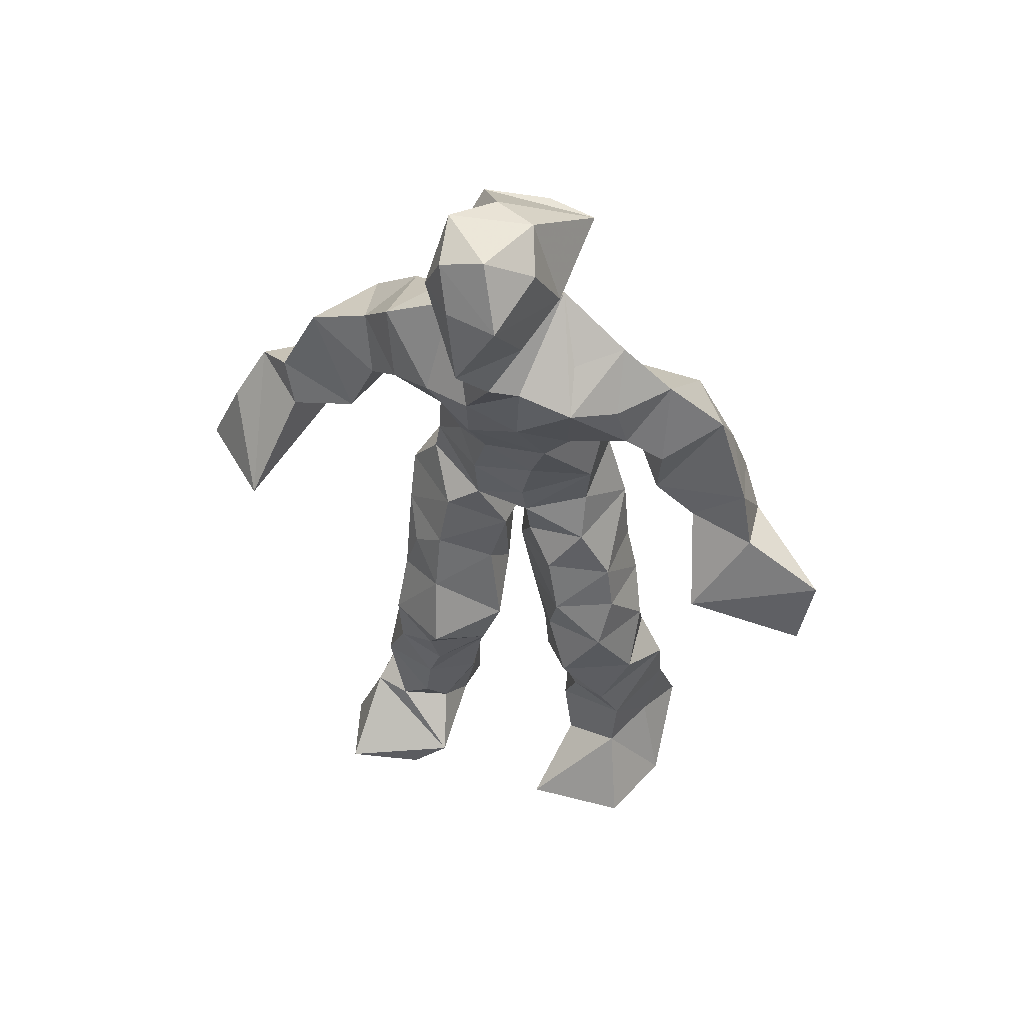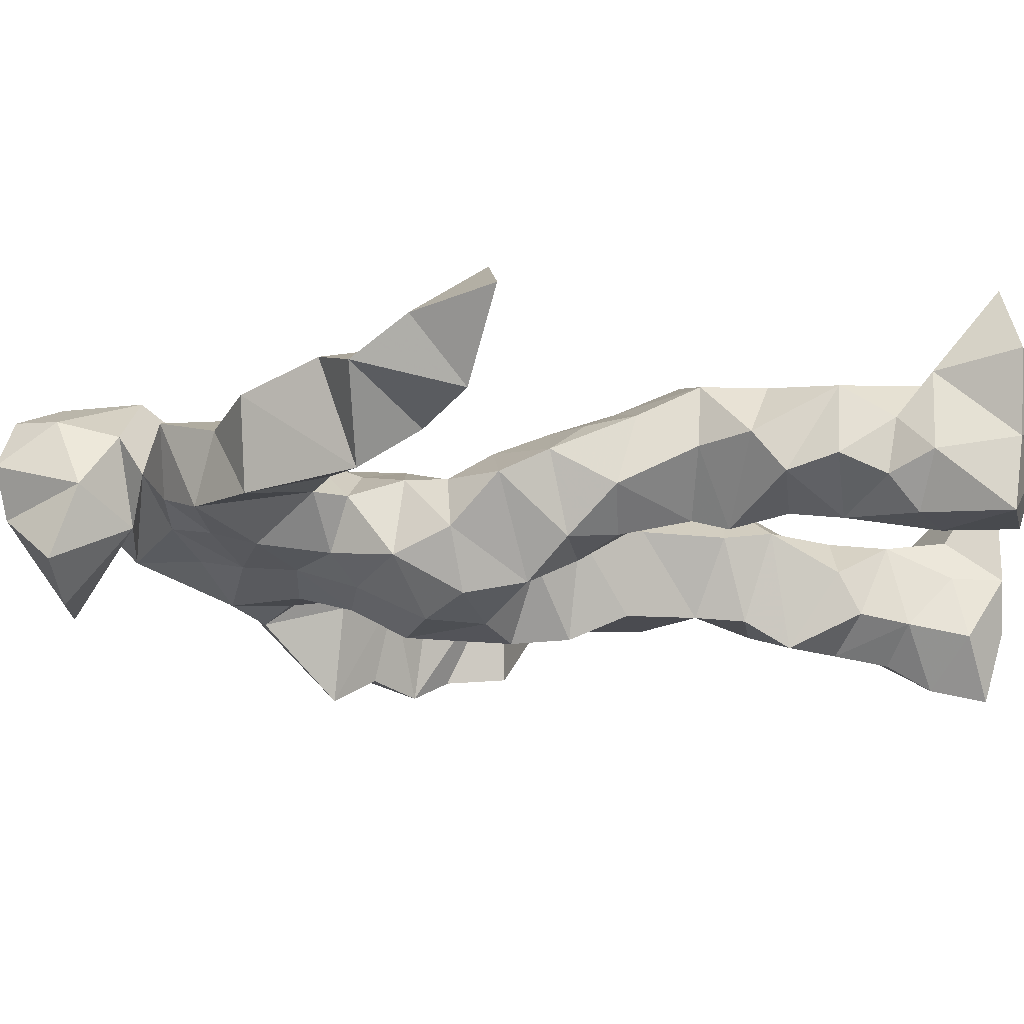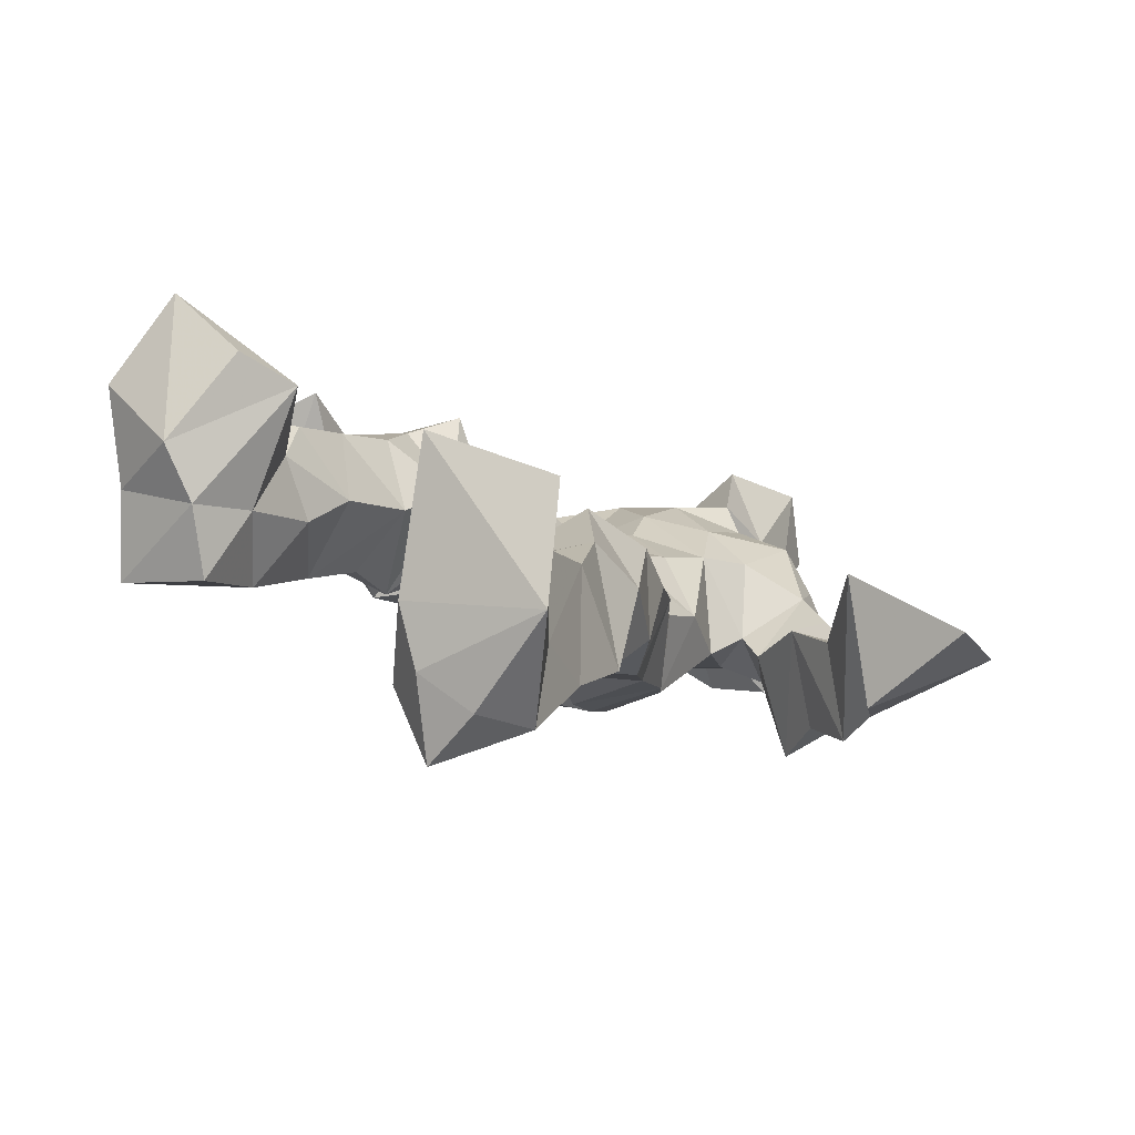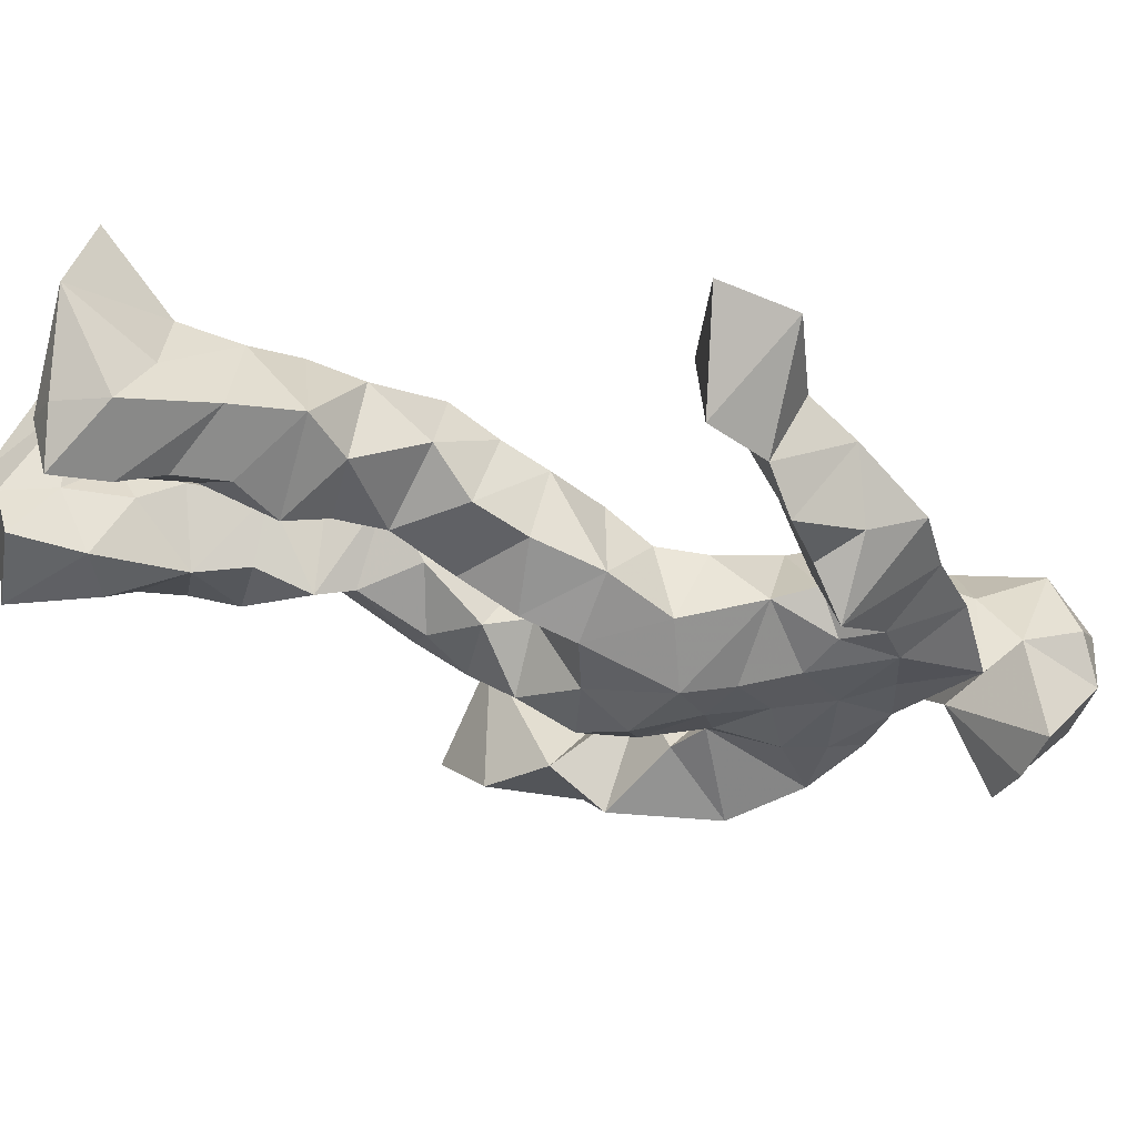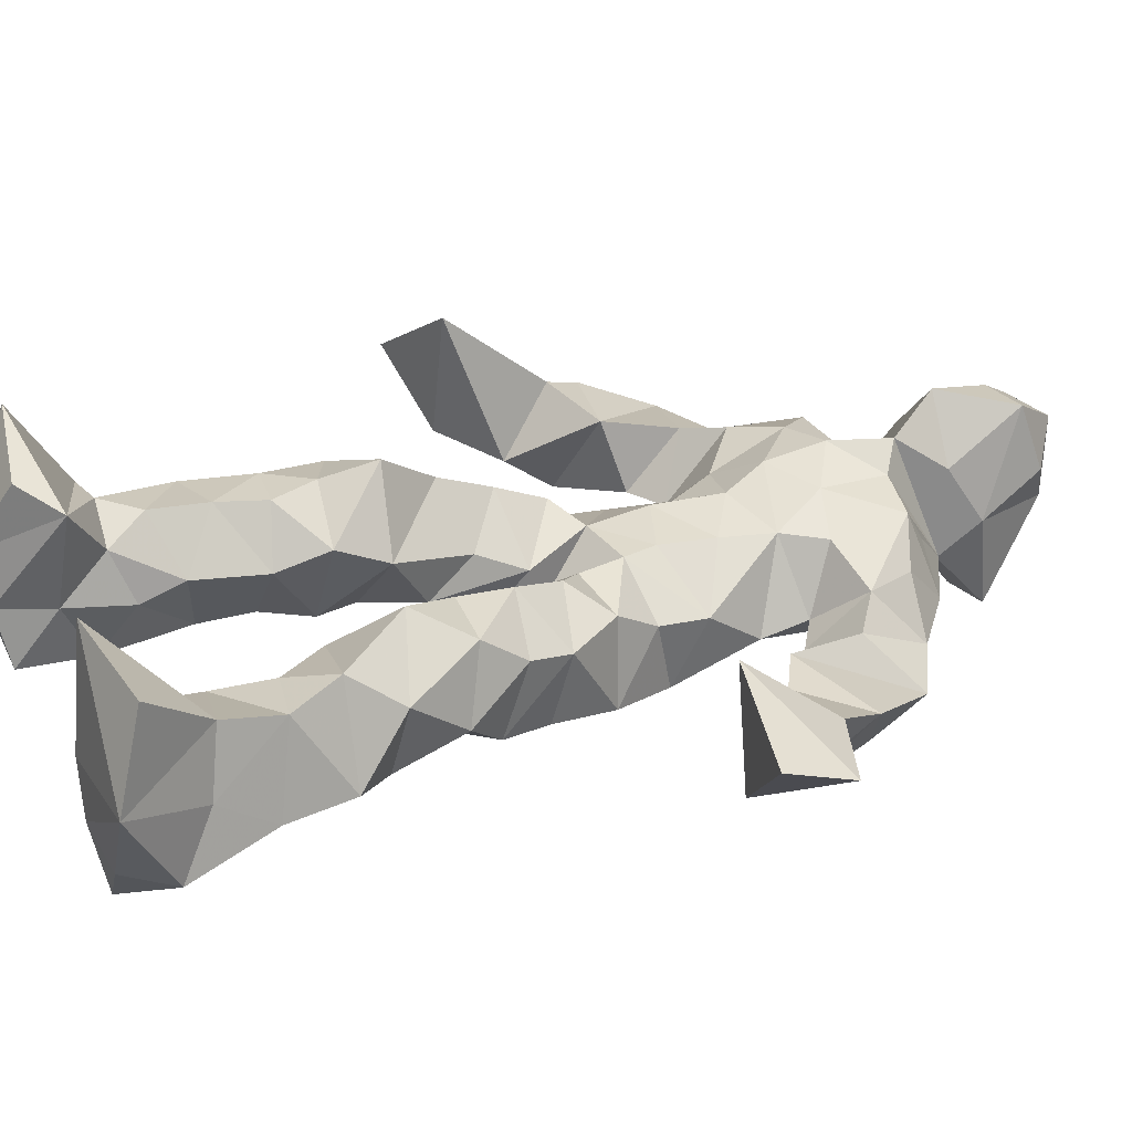
<metadata>
{"format":"obj","ext":"obj","renderer":"f3d","projection":"perspective","resolution":1024,"background":"white","views":[{"elev":53.7,"azim":38.4,"up":"+Y"},{"elev":-12.1,"azim":-86.8,"up":"+Z"},{"elev":-4.4,"azim":22.9,"up":"+Z"},{"elev":-52.1,"azim":71.0,"up":"+Z"},{"elev":18.6,"azim":61.4,"up":"+Z"}]}
</metadata>
<code>
v 0.1105 -0.5544 0.08448
v -0.1466 -0.04617 0.04897
v -0.1246 -0.14 0.08998
v 0.1569 -0.1192 -0.02025
v -0.1674 -0.4565 0.1232
v -0.3819 0.08474 0.1341
v 0.07407 0.3312 -0.08044
v 0.1045 -0.555 -0.117
v -0.0306 -0.5116 0.1341
v 0.1599 0.324 0.0003732
v -0.0501 0.5837 0.05992
v 0.1049 0.008069 -0.1126
v -0.02764 -0.3069 0.04408
v 0.1333 0.3823 -0.0467
v -0.1901 -0.4535 0.03368
v 0.1423 -0.06309 -0.02738
v -0.07018 -0.4605 0.08074
v -0.1121 0.3783 0.005388
v 0.0526 0.1558 0.03257
v -0.1198 -0.5856 0.08146
v -0.04805 0.3809 -0.01457
v -0.03485 0.02993 -0.1231
v 0.03807 -0.001085 0.01444
v -0.1173 -0.2097 0.1227
v -0.1917 -0.5351 -0.03394
v -0.1054 0.2763 -0.04396
v 0.1066 -0.4714 -0.1817
v 0.07326 0.5244 0.1304
v -0.1534 -0.439 -0.02755
v 0.426 0.08429 -0.08623
v 0.06751 -0.3676 -0.04969
v -0.2912 0.01086 0.209
v 0.1539 -0.5468 -0.1521
v 0.09372 0.06139 -0.03572
v -0.02771 -0.188 0.1447
v -0.1686 0.2402 0.08347
v 0.04388 -0.1256 -0.1019
v 0.1836 -0.4603 -0.08984
v -0.05461 -0.115 0.1084
v -0.01494 -0.09213 0.03403
v 0.000627 0.184 -0.1
v -0.05633 -0.2443 0.1246
v 0.008676 0.5225 0.1383
v 0.3068 0.1892 -0.08098
v 0.08062 -0.04159 0.02627
v 0.2561 0.1357 -0.1652
v -0.146 0.2095 0.004574
v 0.1608 -0.175 0.01287
v 0.3316 0.1291 -0.0661
v -0.05778 0.1711 -0.08456
v 0.03811 0.05199 0.02366
v 0.08316 -0.4242 -0.01999
v -0.07956 -0.3049 -0.01167
v -0.02135 0.5058 -0.09509
v 0.1118 -0.3643 -0.14
v -0.0324 0.04764 0.03803
v -0.3026 0.1851 0.1116
v -0.289 0.1462 -0.002769
v 0.07808 -0.3102 -0.135
v -0.06632 0.01993 0.06252
v -0.1202 -0.06435 -0.042
v -0.04517 0.5164 0.1117
v 0.04925 0.4396 -0.03374
v 0.2063 0.179 -0.1504
v -0.1008 0.3282 -0.03009
v 0.04759 -0.2374 -0.01185
v -0.05156 -0.2964 0.1121
v -0.3533 0.02758 0.06343
v 0.2486 0.2163 -0.1361
v -0.04559 0.4446 0.0931
v 0.1004 0.379 0.01073
v -0.09615 -0.01945 -0.08772
v -0.08044 -0.4166 0.1121
v -0.2013 0.1585 0.09423
v -0.09092 0.5094 -0.05465
v -0.3613 0.147 0.09222
v -0.08095 -0.2392 -0.02858
v -0.1347 0.3809 0.08565
v -0.2453 0.2679 -0.01815
v 0.2946 0.03138 -0.0004879
v -0.11 -0.08365 0.08251
v -0.001171 0.1214 -0.1324
v -0.1597 -0.2624 0.06239
v 0.1092 -0.3607 -0.009225
v 0.1799 -0.4519 -0.009704
v -0.04293 -0.39 0.04613
v 0.07295 0.4789 0.006866
v 0.1807 -0.3814 -0.0176
v 0.4218 -0.0006367 -0.06343
v 0.04185 0.5083 -0.1006
v 0.244 0.1214 -0.06405
v -0.00663 0.2473 0.08611
v -0.02505 0.5747 0.001793
v 0.01054 -0.1947 0.04784
v -0.1135 -0.283 0.1213
v 0.08861 -0.556 -0.05748
v 0.0357 0.583 0.01138
v -0.01751 0.5705 0.1174
v -0.1391 -0.1182 0.0115
v -0.04505 0.2402 -0.06206
v -0.1888 0.1852 0.01176
v -0.1596 0.008049 0.02193
v 0.03611 0.09188 0.02977
v -0.1188 0.06621 0.0229
v -0.04253 -0.07266 -0.0542
v -0.09767 -0.4675 -0.03613
v 0.1896 0.3269 -0.07059
v -0.1667 -0.4164 0.07395
v -0.007775 -0.03269 0.009242
v -0.195 0.3103 0.06144
v 0.1385 0.2098 -0.07308
v -0.1204 0.1752 0.004921
v 0.0726 0.08895 -0.1142
v 0.1265 -0.2363 0.04645
v -0.278 0.1328 0.1243
v -0.1743 -0.3536 0.03444
v 0.3144 0.02982 -0.1348
v 0.1097 -0.4233 -0.1526
v -0.02767 0.1209 0.05098
v -0.1579 -0.2987 0.0191
v -0.1405 0.06114 -0.03333
v 0.02442 0.2465 -0.08155
v 0.07608 0.264 -0.08061
v 0.1051 -0.5338 -0.1953
v -0.1477 -0.3581 0.1145
v -0.07536 0.2226 0.05737
v -0.141 -0.5334 0.2193
v 0.05942 -0.2918 -0.005524
v 0.06256 -0.5127 -0.1257
v 0.1268 0.341 0.05173
v -0.06032 -0.4352 0.02337
v 0.09462 0.1839 -0.07069
v -0.09944 -0.3629 -0.02115
v 0.07159 0.5554 0.05364
v -0.1863 -0.545 0.04688
v 0.07413 -0.2599 -0.1046
v -0.1232 0.2738 0.09124
v -0.4164 -0.005993 0.1536
v -0.07545 -0.5096 0.02748
v 0.2272 -0.5644 -0.06895
v -0.101 -0.5692 0.02924
v -0.07082 -0.3508 0.1129
v 0.08372 -0.498 -0.05515
v -0.07208 0.09332 -0.1232
v 0.0883 -0.1654 0.03217
v 0.05799 0.2776 0.06953
v 0.1701 -0.1903 -0.07432
v 0.01023 0.3583 -0.04048
v 0.02736 -0.1456 -0.008344
v 0.1007 0.1183 -0.03437
v -0.06495 -0.04374 0.08476
v 0.1074 0.2586 0.0302
v 0.03003 0.4358 0.1504
v -0.08922 -0.1178 -0.03515
v 0.2546 0.2824 -0.09523
v -0.1271 0.1242 -0.06164
v -0.01847 -0.1428 -0.01026
v 0.06527 -0.4453 -0.1107
v -0.07061 -0.1986 -0.01688
v -0.2707 0.2702 0.0805
v 0.1067 0.006239 -0.01104
v -0.28 0.07912 0.03907
v 0.07477 -0.2036 -0.09974
v 0.1855 -0.4932 -0.1642
v 0.06846 -0.3919 -0.09784
v 0.07588 0.2134 0.03534
v 0.1117 0.2984 -0.09675
v -0.1092 0.1142 0.02456
v -0.1192 -0.4539 0.1192
v -0.004793 -0.2515 0.06652
v -0.1299 -0.2065 0.05364
v 0.1946 0.1555 -0.04928
v -0.1678 -0.4061 0.01184
v 0.1509 -0.2663 -0.1111
v 0.0642 0.4368 0.06901
v 0.2069 0.2333 -0.03685
v 0.1374 -0.1397 -0.1053
v 0.1681 -0.3209 0.007139
v 0.1034 -0.4933 -0.01039
v 0.1698 0.2683 -0.009145
v -0.1729 0.3333 -0.0163
v -0.01953 0.3048 -0.05334
v 0.03446 0.5917 0.1006
v 0.1129 0.2319 -0.05184
v 0.02879 0.005167 -0.1355
v 0.03765 -0.06002 -0.13
v 0.004366 0.3186 0.1022
v -0.01914 -0.02553 -0.05233
v -0.06411 0.4129 0.04525
v 0.1874 -0.2623 -0.03136
v -0.0002316 0.1972 0.06071
v 0.2962 0.09906 -0.1411
v 0.1841 -0.3933 -0.1244
v -0.06726 -0.5514 0.1613
v -0.1987 -0.5482 0.1398
v -0.05961 0.1665 0.03954
v 0.1173 -0.07505 -0.1082
v 0.04343 0.3793 0.1066
v -0.02347 0.4304 -0.007795
v 0.1039 -0.1079 0.03763
v 0.1645 0.2222 -0.1799
v -0.05876 0.3066 0.1029
v 0.1896 -0.3161 -0.1089
v 0.06503 0.3572 0.07444
v -0.08013 0.4812 0.03247
v -0.09652 0.1959 -0.05322
v 0.2285 -0.5416 0.04184
v -0.09872 -0.5512 -0.03567
v 0.000435 -0.07394 -0.01554
v -0.1094 0.04974 -0.1013
f 67 142 13
f 184 167 111
f 120 53 133
f 10 130 180
f 59 165 31
f 64 69 46
f 122 41 100
f 144 82 22
f 149 163 66
f 51 150 103
f 11 183 97
f 128 114 66
f 6 32 76
f 45 200 16
f 51 161 34
f 179 96 1
f 134 97 183
f 152 146 166
f 189 78 202
f 92 187 202
f 34 113 150
f 91 49 44
f 151 109 60
f 139 106 131
f 102 61 2
f 44 172 91
f 141 9 20
f 81 39 151
f 91 172 46
f 135 25 141
f 210 144 22
f 196 126 112
f 65 21 182
f 30 49 80
f 161 45 16
f 12 113 34
f 202 187 189
f 116 108 125
f 18 181 78
f 180 111 176
f 101 36 74
f 20 194 127
f 89 30 80
f 64 201 69
f 13 142 86
f 119 19 191
f 112 156 168
f 182 122 100
f 41 132 82
f 198 63 175
f 197 177 37
f 2 61 99
f 131 17 139
f 46 69 44
f 206 26 100
f 79 58 160
f 96 8 140
f 73 125 169
f 24 83 95
f 124 129 27
f 88 38 193
f 7 63 14
f 84 178 128
f 208 139 141
f 177 147 163
f 72 105 61
f 163 37 177
f 182 7 122
f 186 12 197
f 59 203 55
f 164 140 33
f 94 40 39
f 48 145 114
f 92 126 191
f 17 169 9
f 11 62 98
f 9 5 127
f 96 140 1
f 65 26 181
f 36 137 110
f 15 108 173
f 101 47 36
f 93 90 75
f 33 8 124
f 199 70 205
f 198 70 189
f 5 15 135
f 172 44 155
f 153 62 70
f 39 24 35
f 165 55 158
f 13 170 67
f 157 40 94
f 151 39 40
f 191 166 92
f 158 143 52
f 171 83 24
f 144 50 82
f 208 141 25
f 119 103 19
f 167 14 107
f 123 122 7
f 58 101 74
f 38 140 164
f 110 78 181
f 147 48 190
f 155 44 69
f 34 150 51
f 97 90 93
f 173 116 133
f 46 172 64
f 5 9 169
f 40 109 151
f 17 9 139
f 53 77 13
f 31 84 128
f 27 193 164
f 194 9 127
f 121 72 102
f 171 99 159
f 148 182 21
f 137 78 110
f 135 15 25
f 210 156 144
f 3 24 39
f 152 166 184
f 56 104 60
f 84 31 52
f 132 113 82
f 207 1 140
f 23 188 209
f 171 3 99
f 87 63 199
f 56 103 119
f 125 120 116
f 32 115 76
f 4 16 200
f 99 61 154
f 6 76 68
f 60 2 151
f 160 36 110
f 66 114 145
f 187 198 189
f 192 46 44
f 129 143 158
f 112 126 47
f 148 7 182
f 169 125 108
f 53 13 133
f 117 89 80
f 86 17 131
f 159 77 171
f 129 96 143
f 191 196 119
f 53 120 77
f 137 47 126
f 10 180 107
f 93 205 11
f 22 82 185
f 196 191 126
f 2 99 3
f 149 209 37
f 170 42 67
f 210 72 121
f 11 97 93
f 197 12 16
f 145 48 200
f 143 96 179
f 69 201 155
f 204 130 63
f 118 193 27
f 49 91 80
f 147 174 163
f 158 52 165
f 184 166 132
f 189 70 199
f 55 118 158
f 32 162 115
f 167 123 7
f 13 86 133
f 62 205 70
f 118 55 193
f 189 63 21
f 136 163 174
f 135 20 195
f 50 100 41
f 181 26 47
f 192 80 46
f 33 124 164
f 4 200 48
f 206 50 156
f 29 106 25
f 65 181 18
f 60 109 56
f 18 21 65
f 45 23 209
f 3 39 81
f 22 185 188
f 207 85 1
f 128 178 114
f 176 172 155
f 195 5 135
f 195 127 5
f 198 187 204
f 88 203 178
f 134 87 97
f 111 167 201
f 12 161 16
f 74 36 160
f 197 37 186
f 192 49 30
f 87 199 90
f 209 200 45
f 94 35 170
f 106 139 208
f 105 109 157
f 122 123 132
f 179 1 85
f 107 176 155
f 140 8 33
f 133 116 120
f 19 150 166
f 87 90 97
f 203 59 174
f 125 73 142
f 34 161 12
f 109 105 188
f 134 28 87
f 46 80 91
f 108 15 5
f 99 154 159
f 43 153 28
f 76 58 162
f 71 63 130
f 81 151 2
f 16 177 197
f 104 56 168
f 21 18 189
f 121 168 156
f 104 102 60
f 115 74 57
f 168 121 104
f 23 161 51
f 188 23 51
f 47 79 181
f 10 107 14
f 113 185 82
f 107 201 167
f 186 185 12
f 169 108 5
f 203 193 55
f 124 8 129
f 114 178 190
f 143 179 52
f 98 183 11
f 141 20 135
f 63 189 199
f 67 42 95
f 102 104 121
f 150 113 132
f 183 28 134
f 77 83 171
f 131 106 133
f 184 123 167
f 42 24 95
f 64 172 201
f 15 173 29
f 66 136 128
f 79 101 58
f 45 161 23
f 188 56 109
f 174 147 190
f 86 73 17
f 192 30 117
f 6 138 32
f 129 158 27
f 173 133 29
f 146 92 166
f 202 137 126
f 54 75 90
f 170 77 94
f 163 136 66
f 149 66 145
f 204 63 198
f 28 98 43
f 26 206 47
f 204 146 130
f 159 94 77
f 169 17 73
f 205 93 75
f 142 73 86
f 160 110 79
f 177 4 147
f 186 209 188
f 100 26 182
f 55 165 59
f 61 105 154
f 42 170 35
f 25 106 208
f 152 130 146
f 203 88 193
f 195 20 127
f 29 133 106
f 206 100 50
f 163 149 37
f 140 38 85
f 136 174 59
f 48 147 4
f 157 94 159
f 50 41 82
f 176 107 180
f 83 77 120
f 81 2 3
f 27 164 124
f 183 98 28
f 61 102 72
f 132 41 122
f 38 164 193
f 67 95 142
f 80 192 117
f 178 84 88
f 13 77 170
f 199 54 90
f 198 153 70
f 123 184 132
f 188 72 22
f 115 57 76
f 19 103 150
f 74 162 58
f 71 14 63
f 52 85 88
f 62 11 205
f 153 175 28
f 196 168 119
f 89 117 30
f 174 190 203
f 114 190 48
f 198 175 153
f 103 56 51
f 57 58 76
f 119 168 56
f 56 188 51
f 148 63 7
f 31 165 52
f 157 109 40
f 152 180 130
f 68 138 6
f 207 140 85
f 36 47 137
f 132 166 150
f 176 111 172
f 75 54 199
f 42 35 24
f 85 52 179
f 159 154 157
f 68 162 32
f 14 167 7
f 142 95 125
f 32 138 68
f 172 111 201
f 15 29 25
f 141 139 9
f 188 105 72
f 178 203 190
f 155 201 107
f 156 50 144
f 210 22 72
f 110 181 79
f 160 57 74
f 182 26 65
f 10 14 130
f 128 136 59
f 121 156 210
f 184 180 152
f 76 162 68
f 71 130 14
f 62 43 98
f 157 154 105
f 206 156 112
f 194 20 9
f 202 126 92
f 37 209 186
f 8 96 129
f 87 28 175
f 192 44 49
f 112 47 206
f 145 200 149
f 125 83 120
f 87 175 63
f 149 200 209
f 43 62 153
f 204 187 146
f 95 83 125
f 115 162 74
f 88 84 52
f 4 177 16
f 185 113 12
f 186 188 185
f 2 60 102
f 57 160 58
f 148 21 63
f 38 88 85
f 86 131 133
f 137 202 78
f 75 199 205
f 101 79 47
f 92 146 187
f 59 31 128
f 184 111 180
f 108 116 173
f 24 3 171
f 112 168 196
f 191 19 166
f 35 94 39
f 158 118 27
f 189 18 78

</code>
